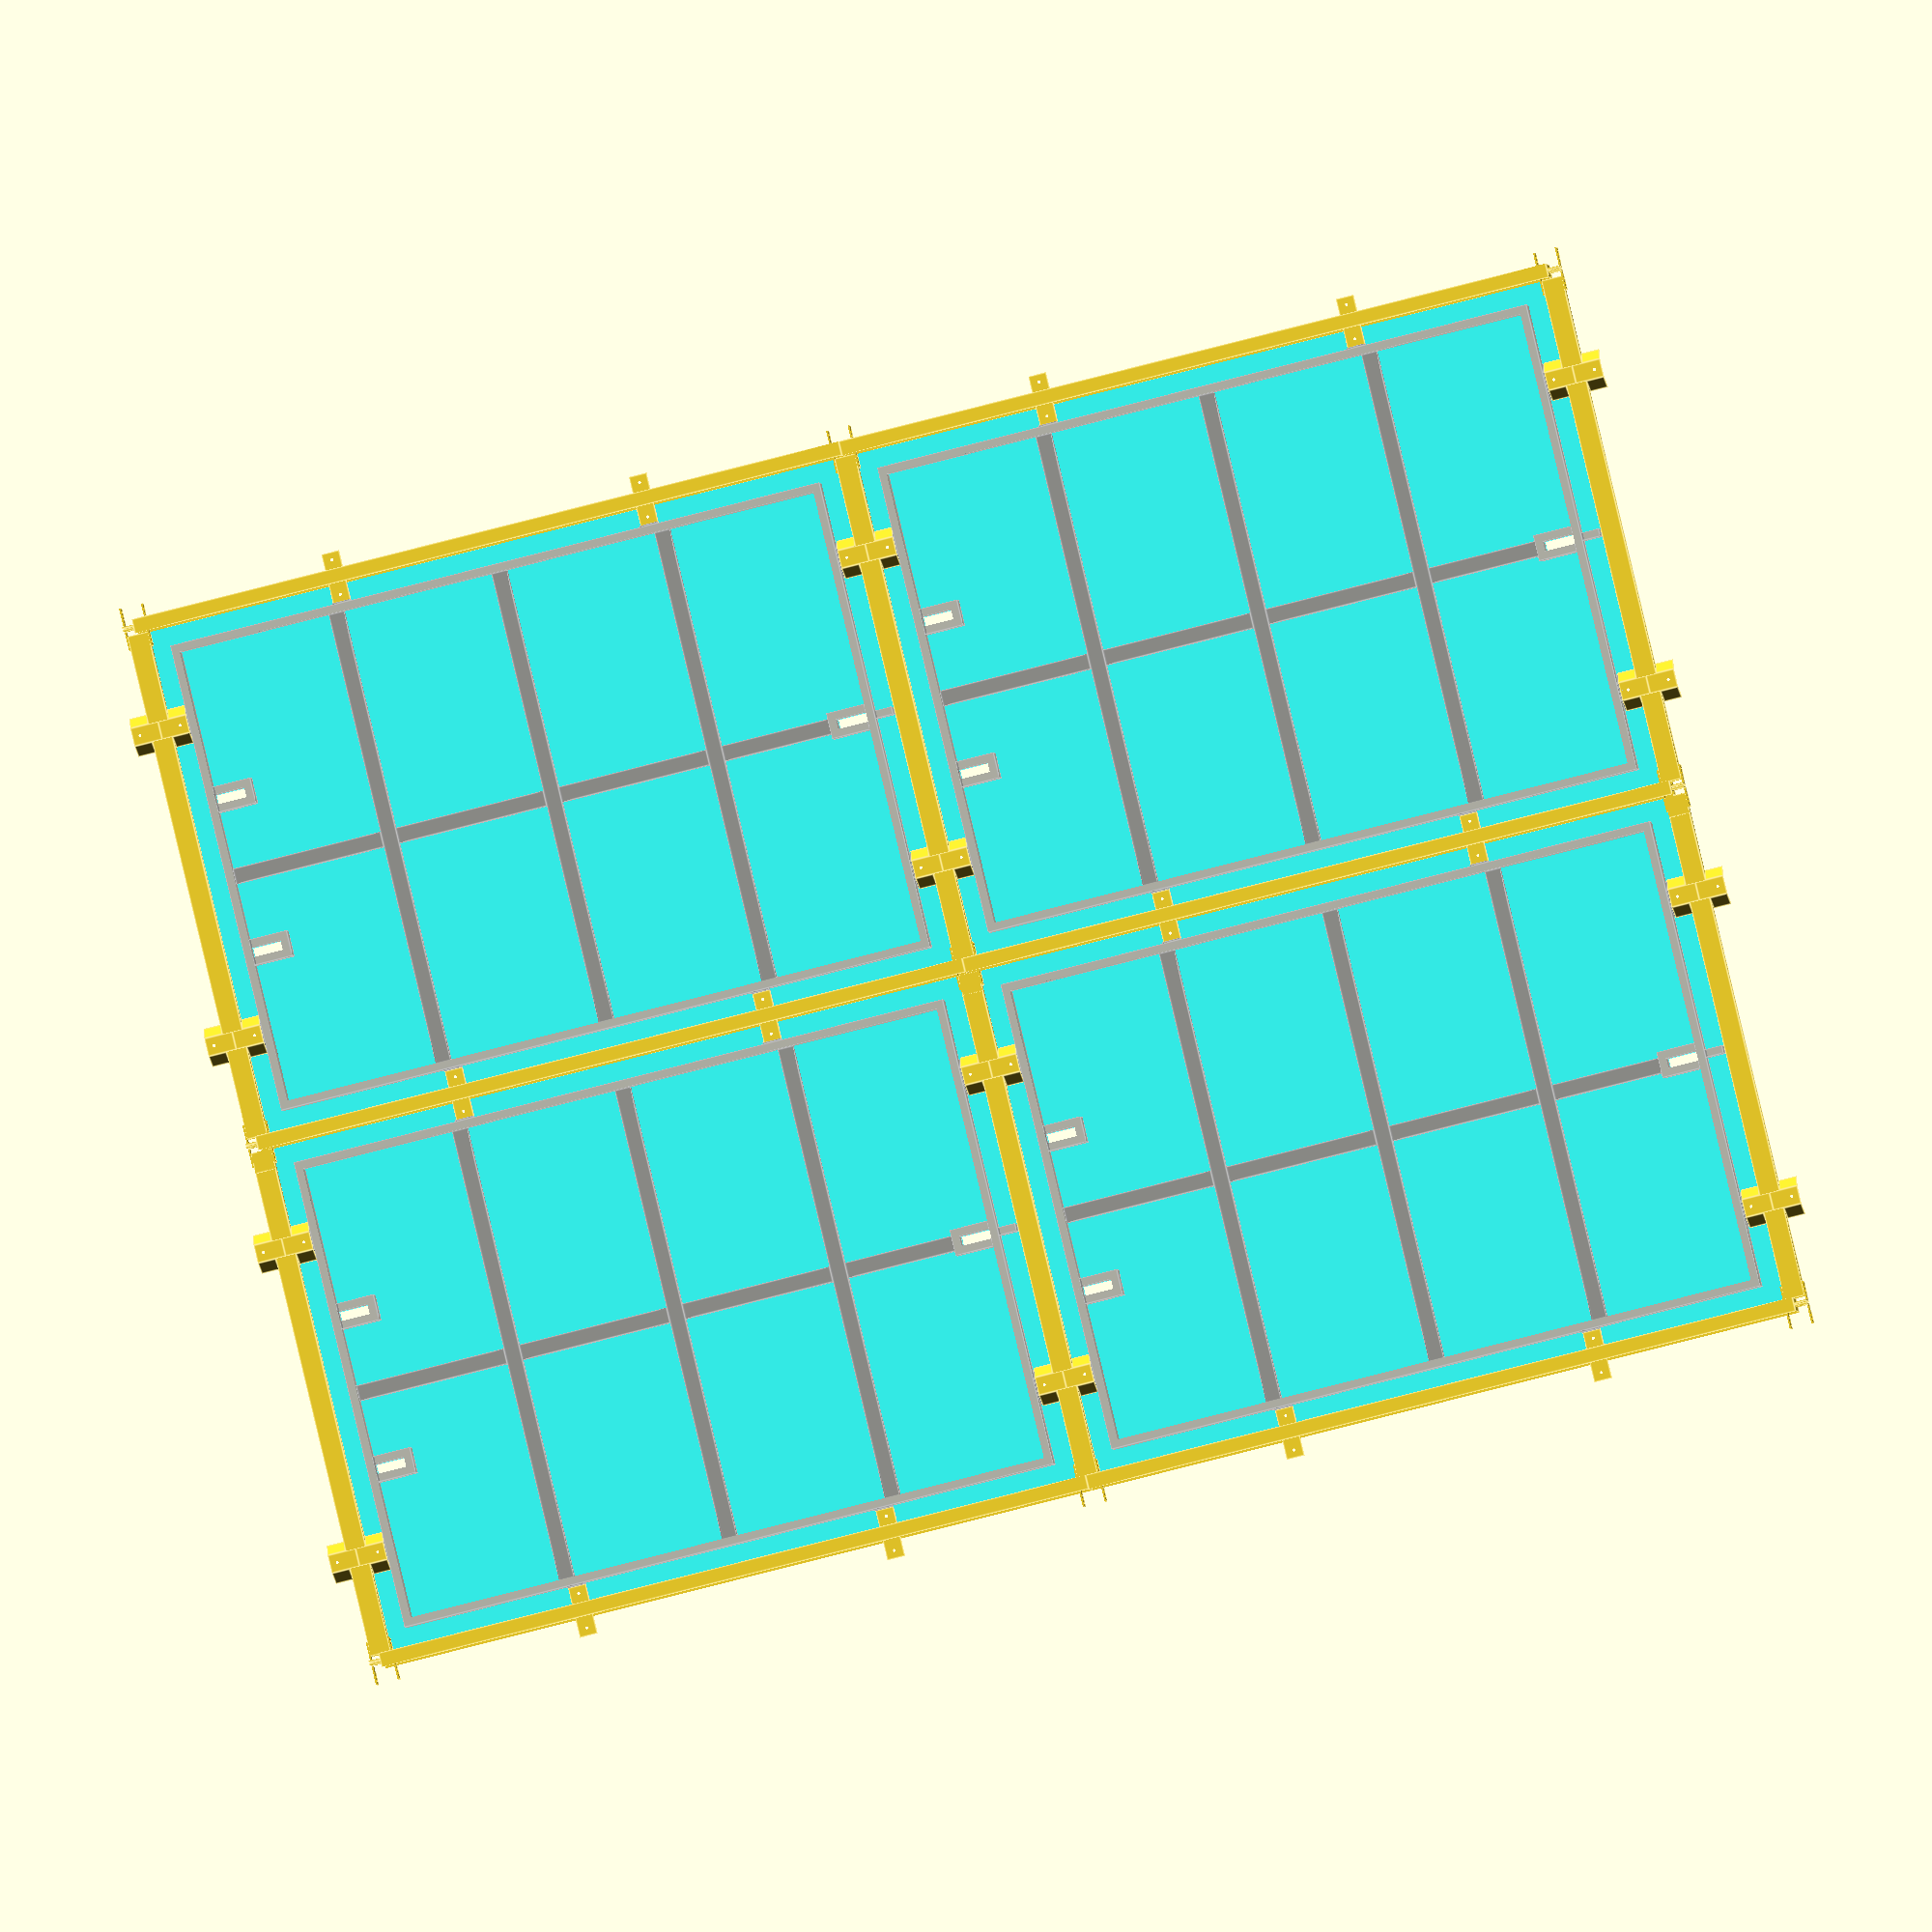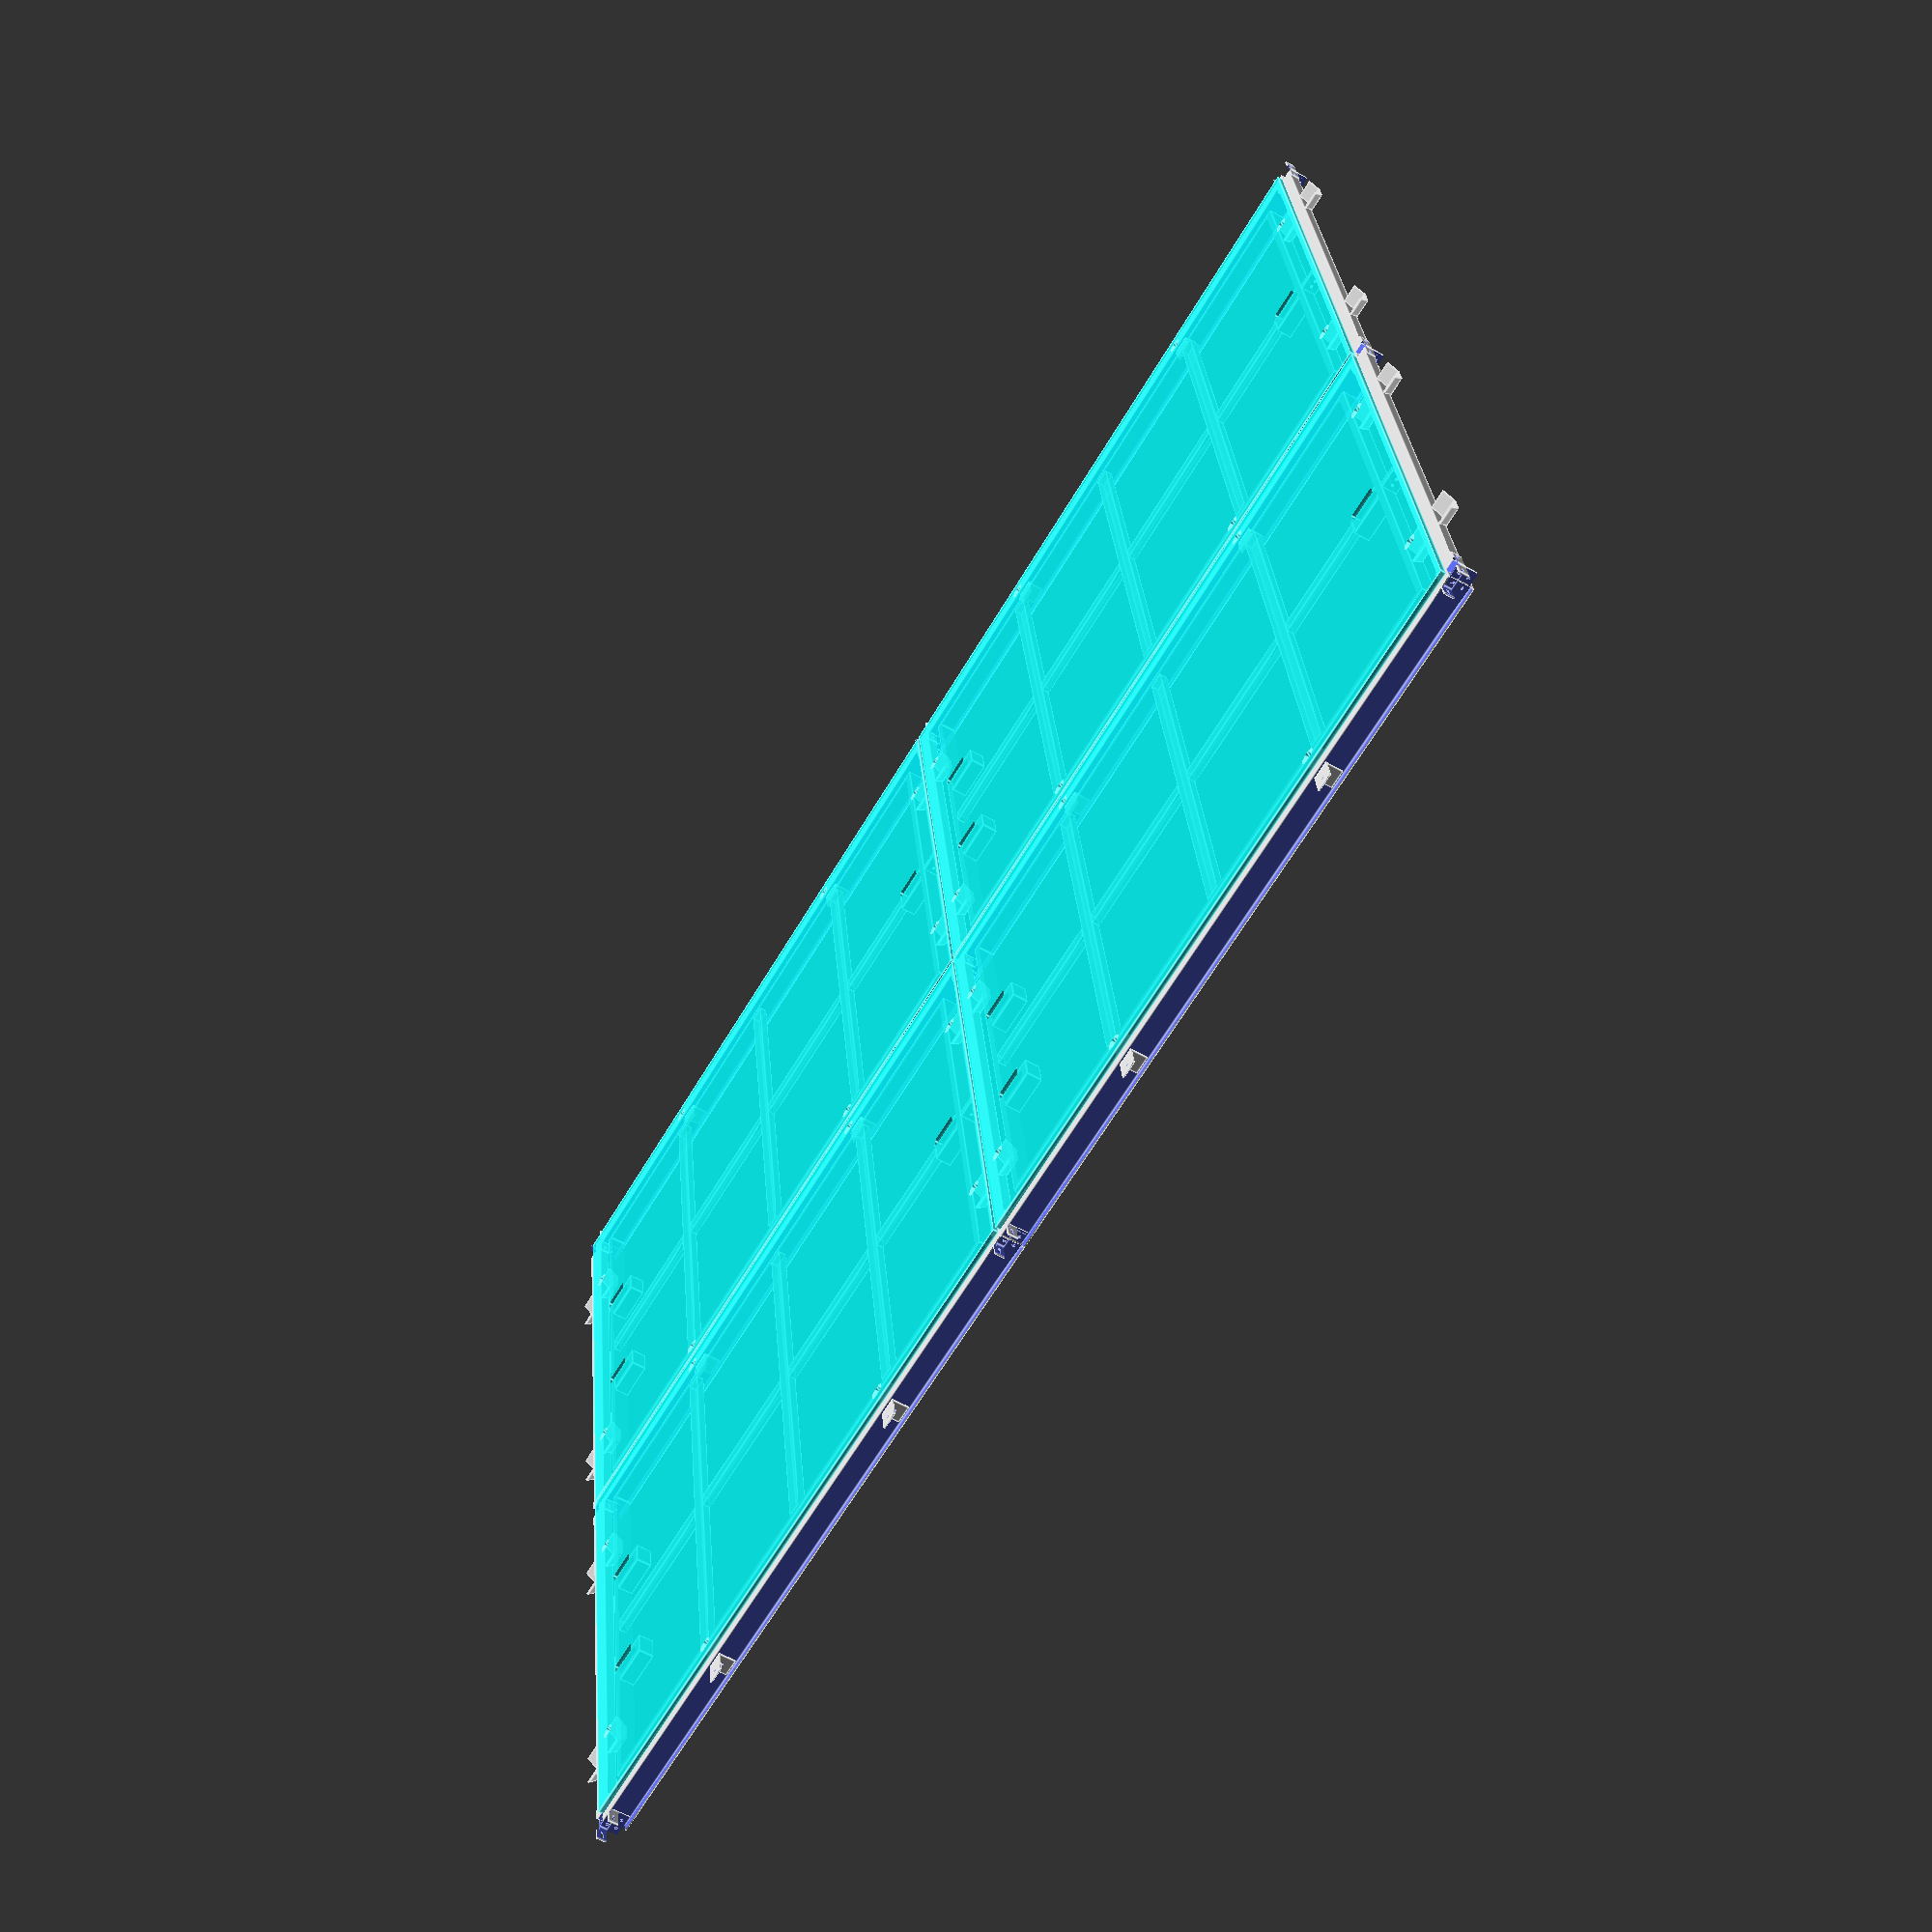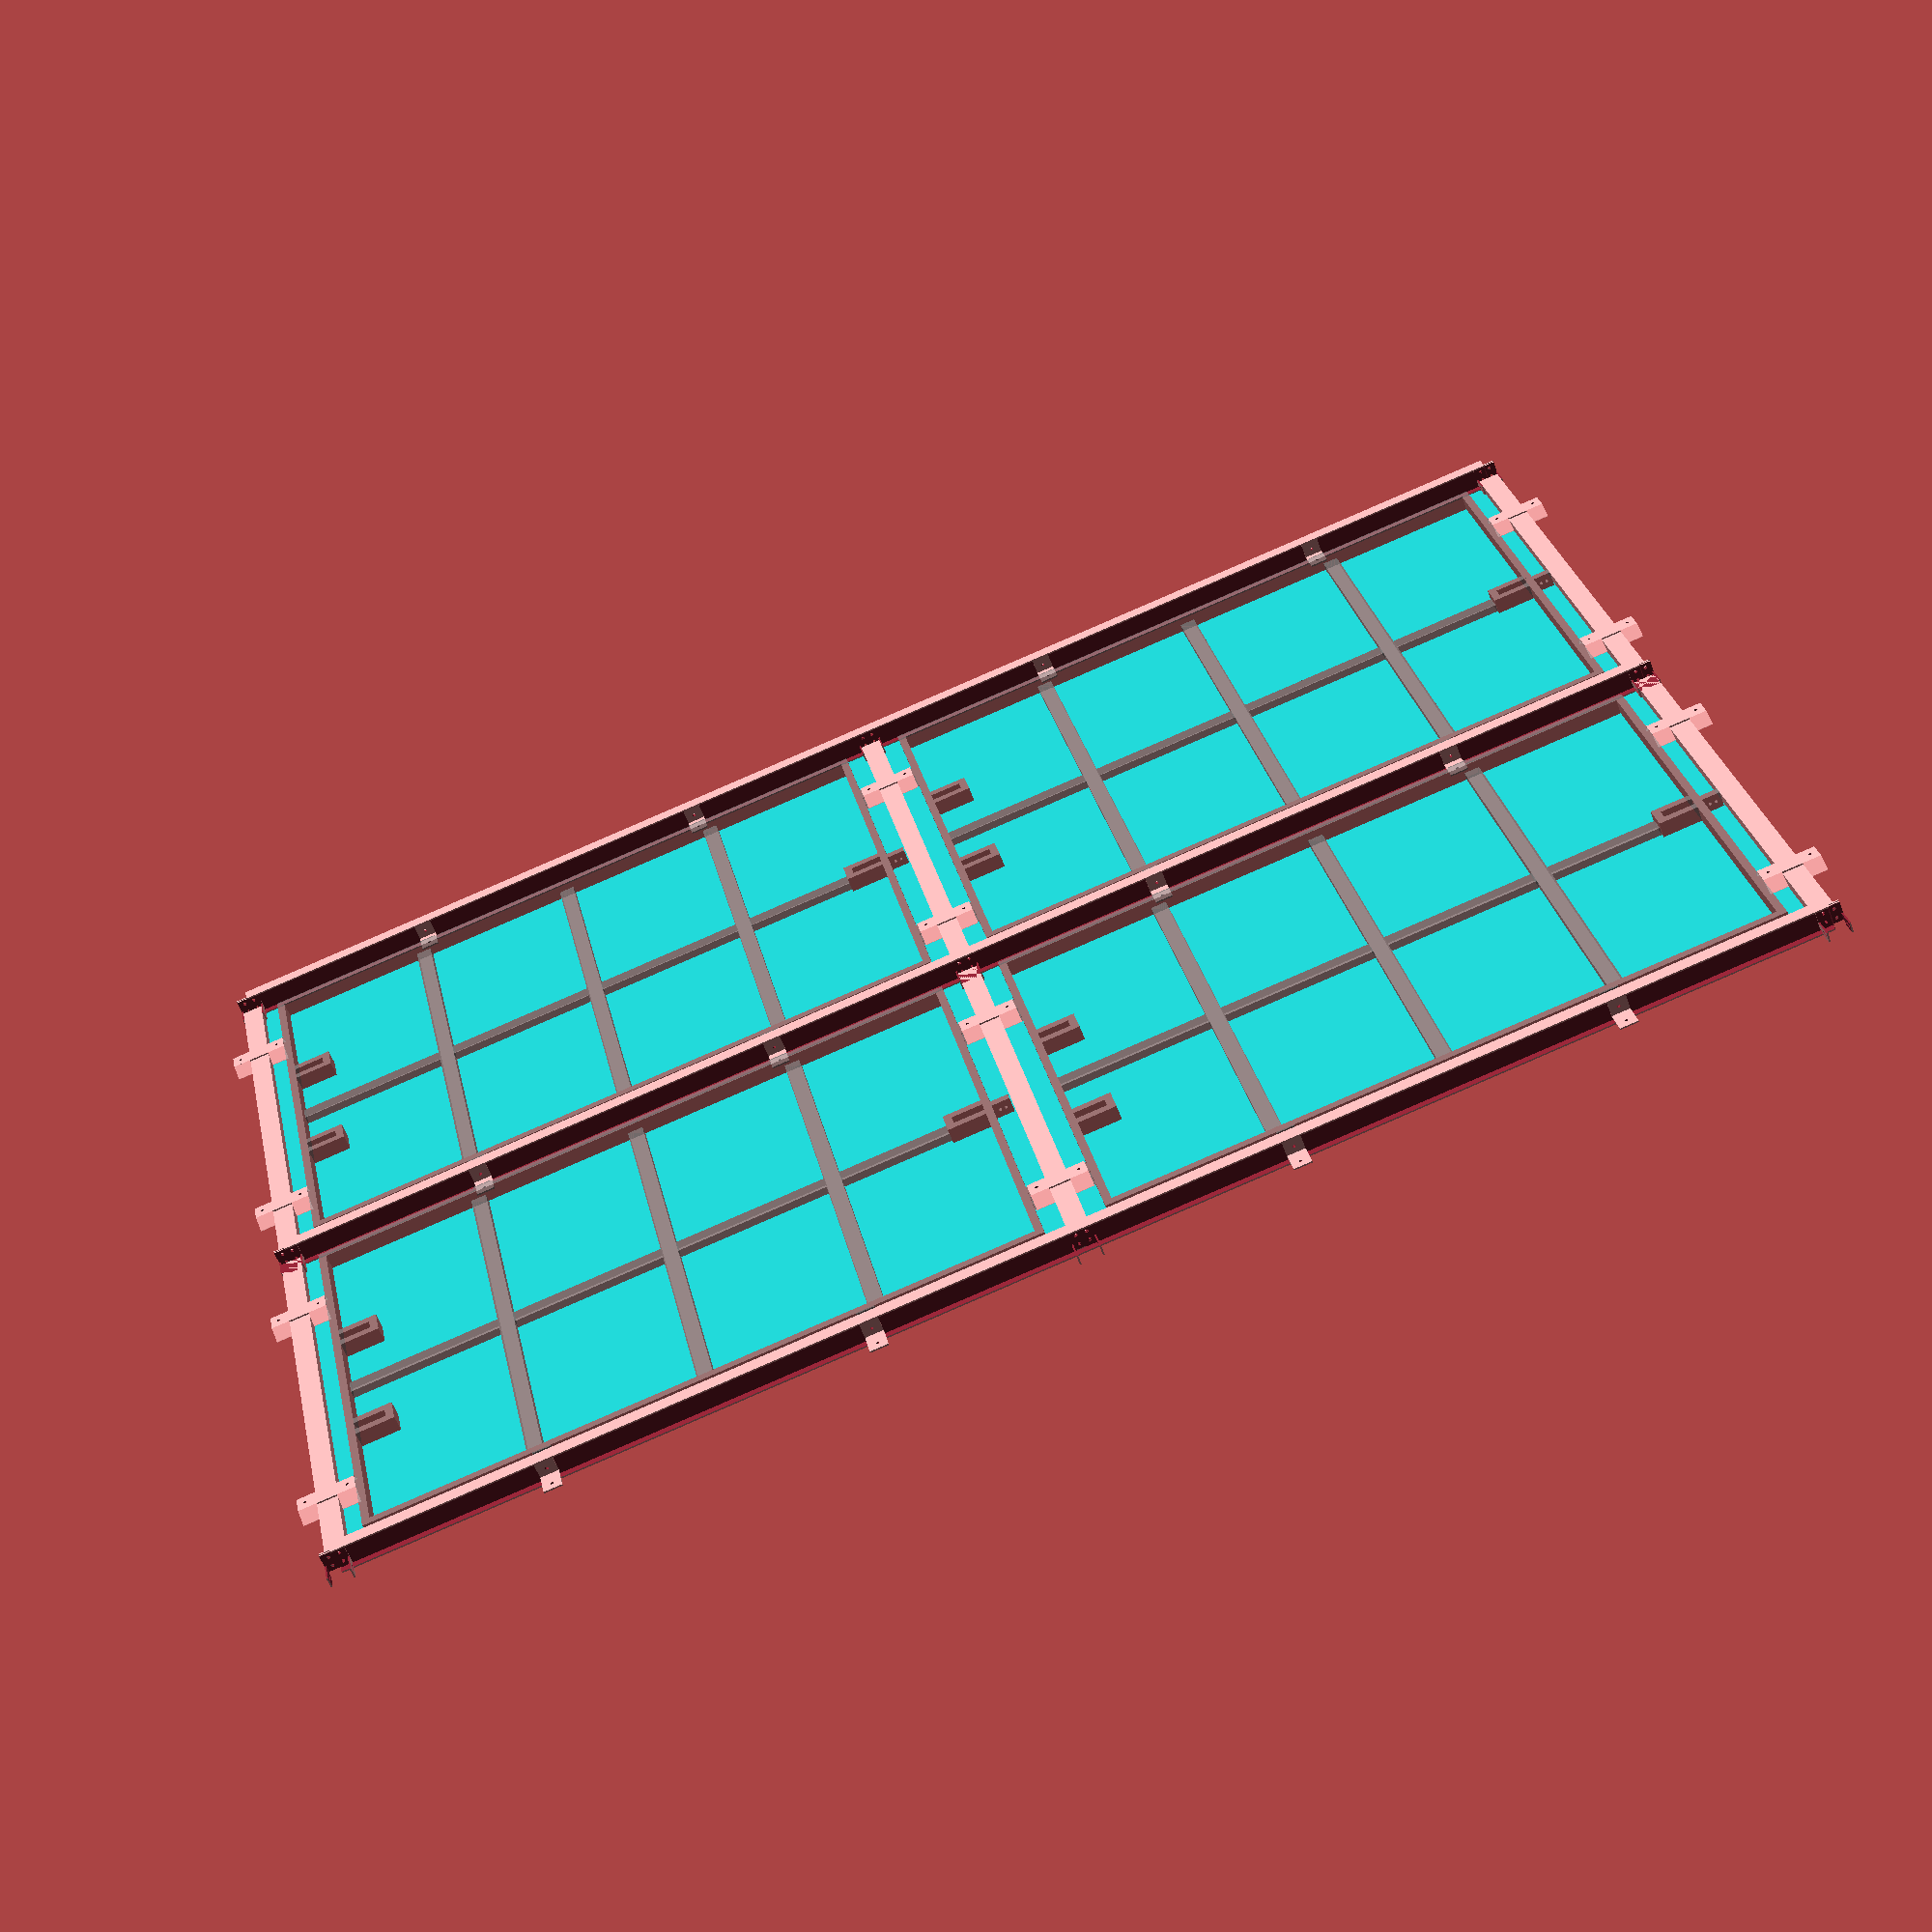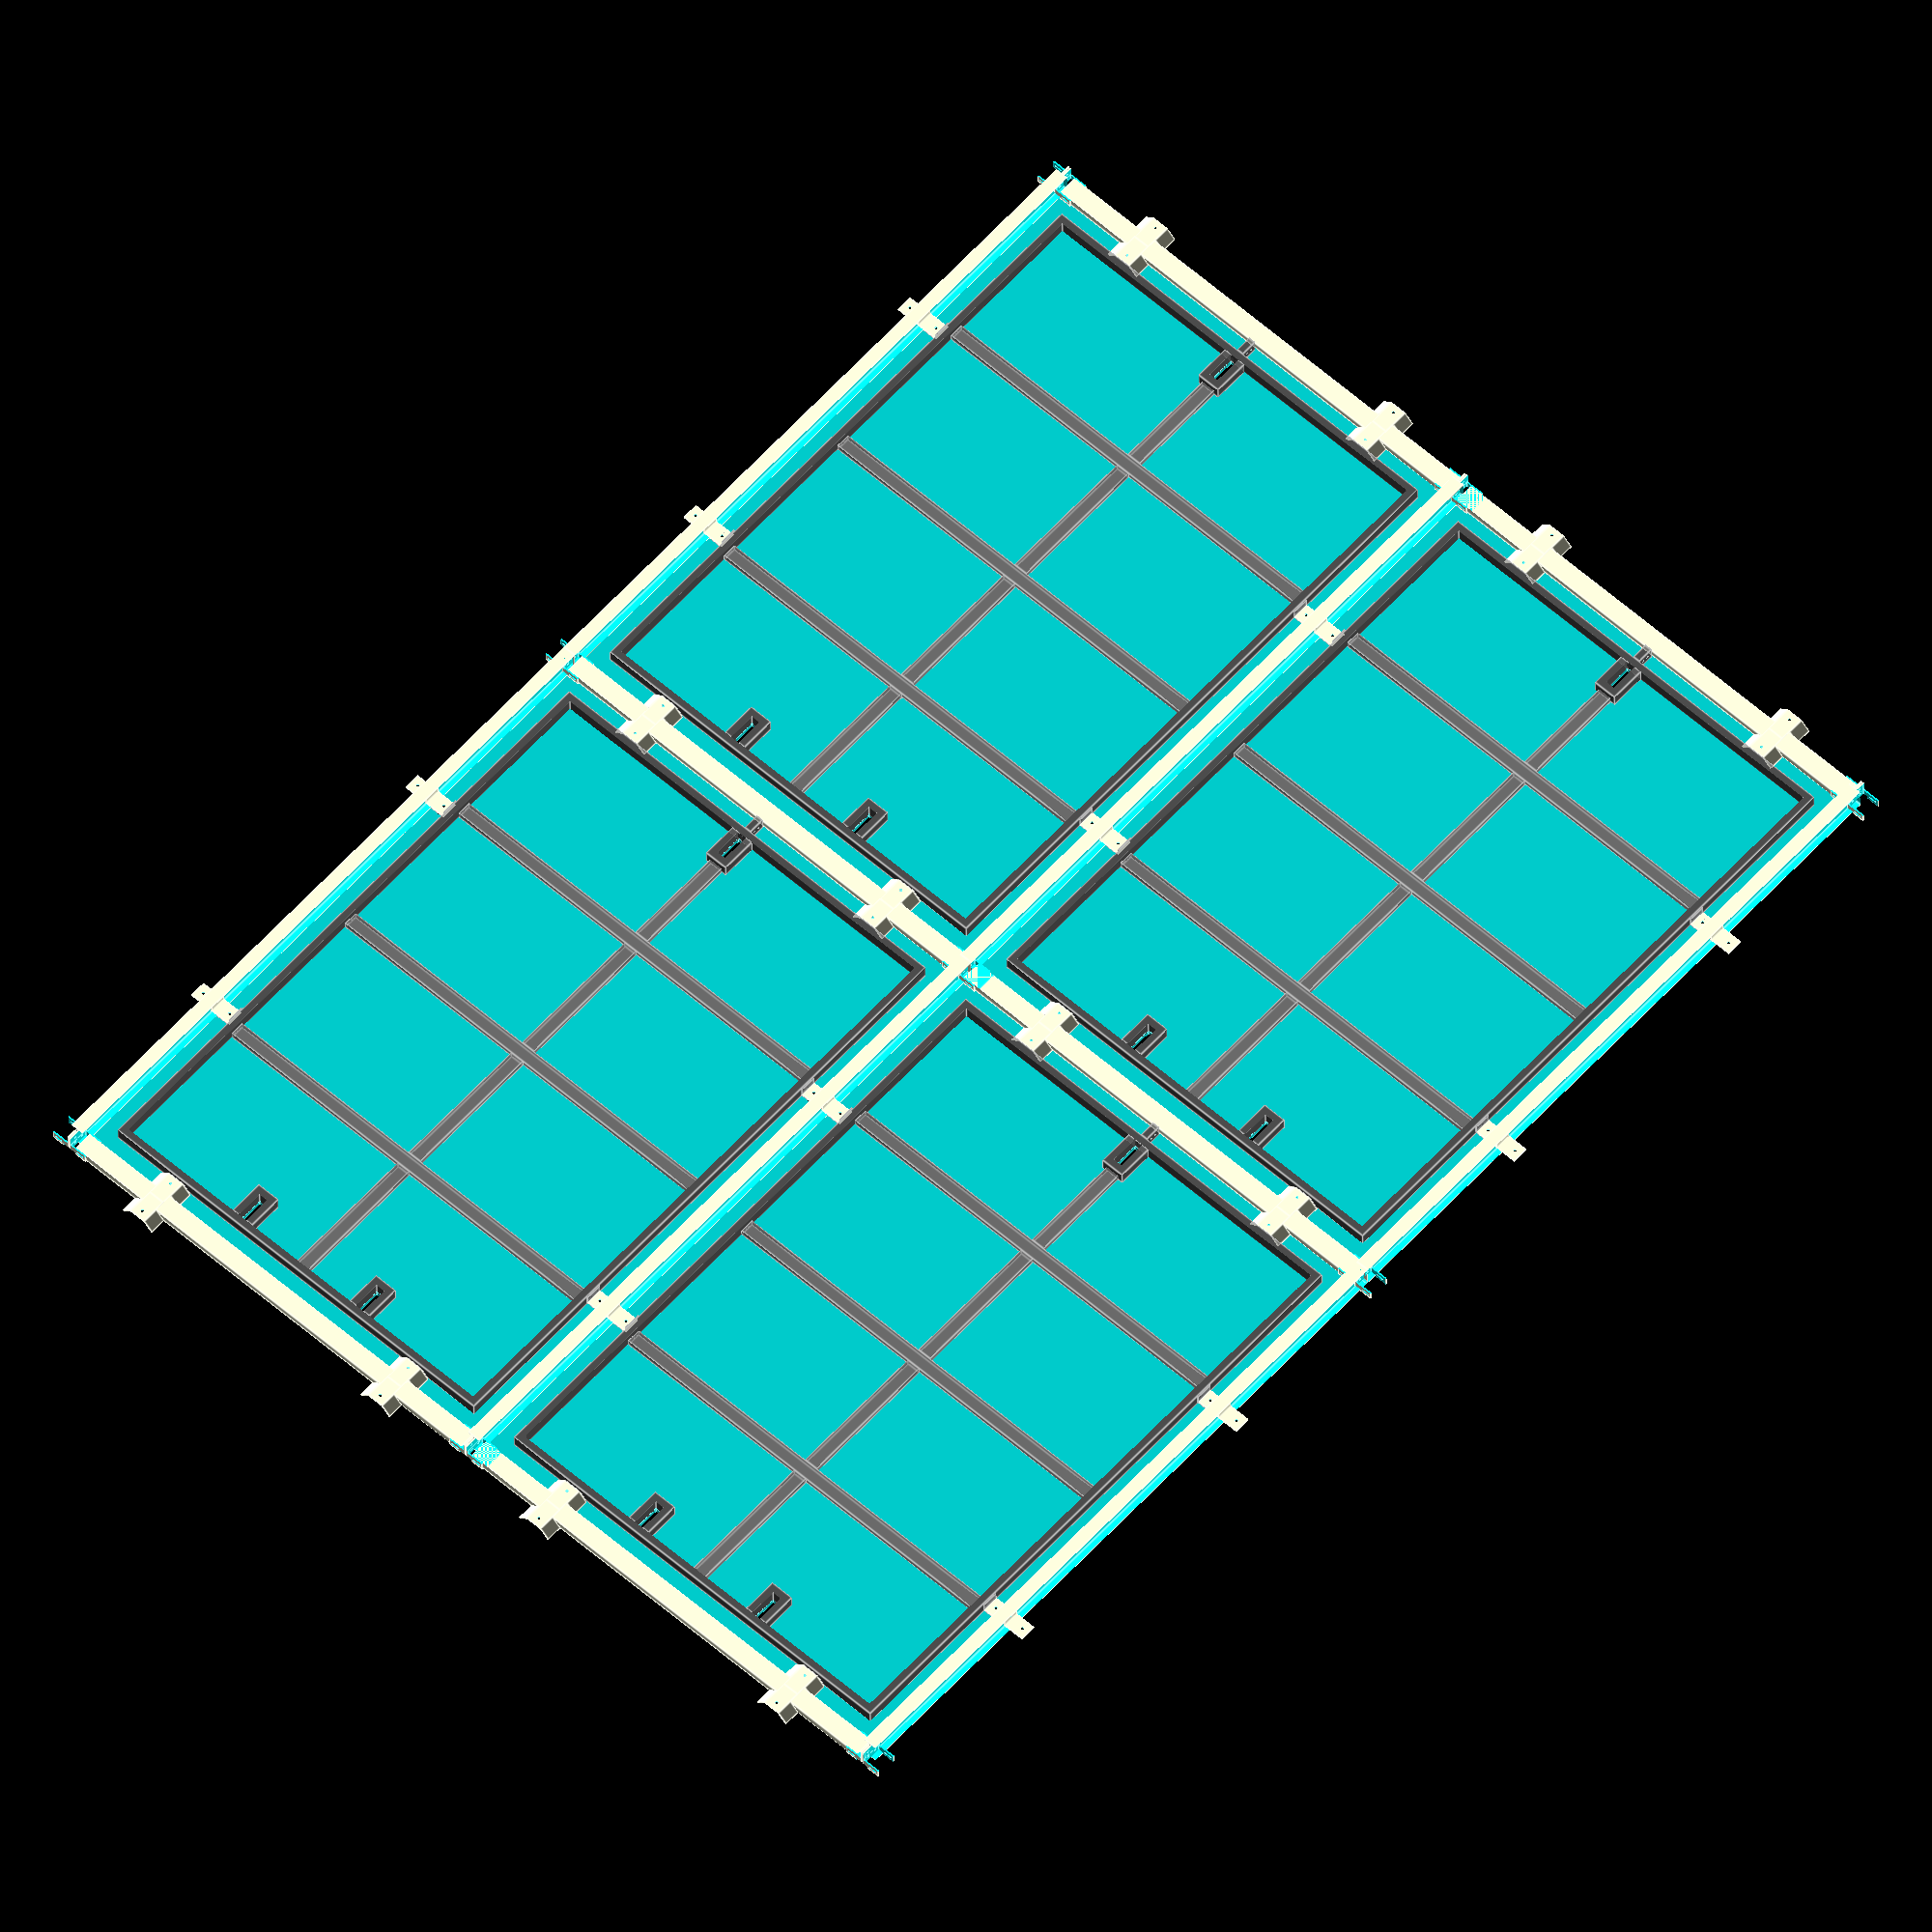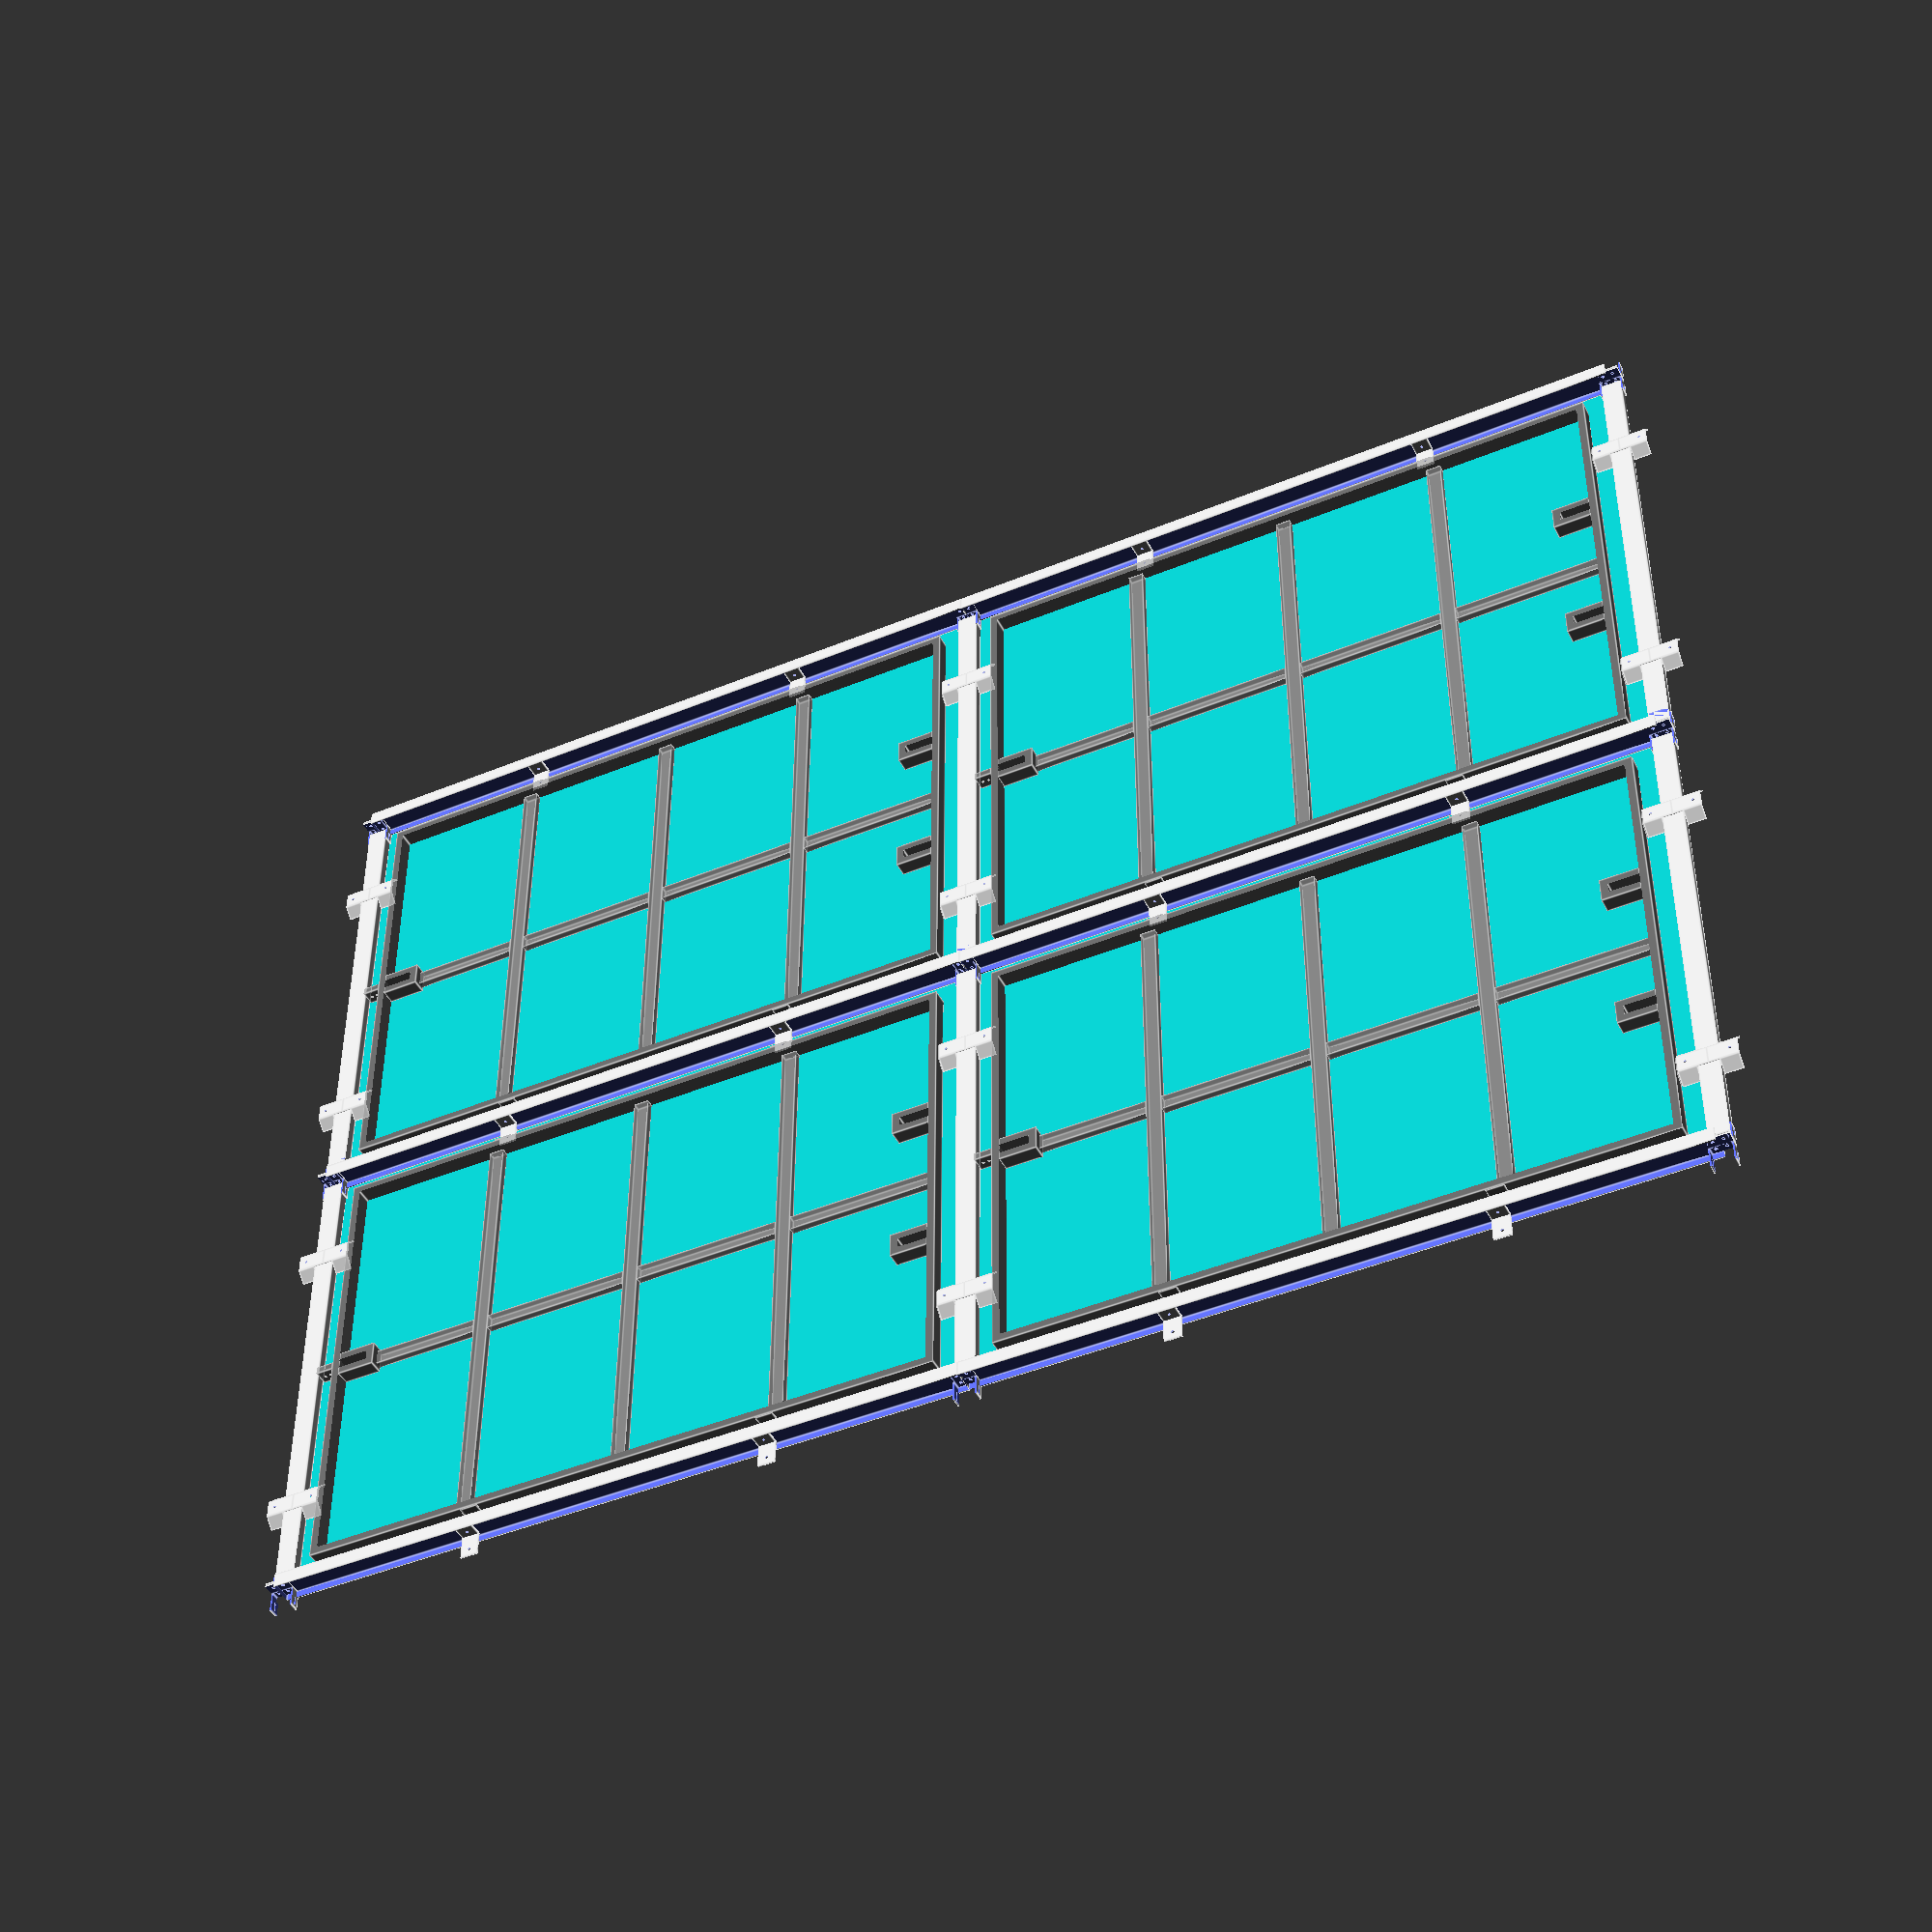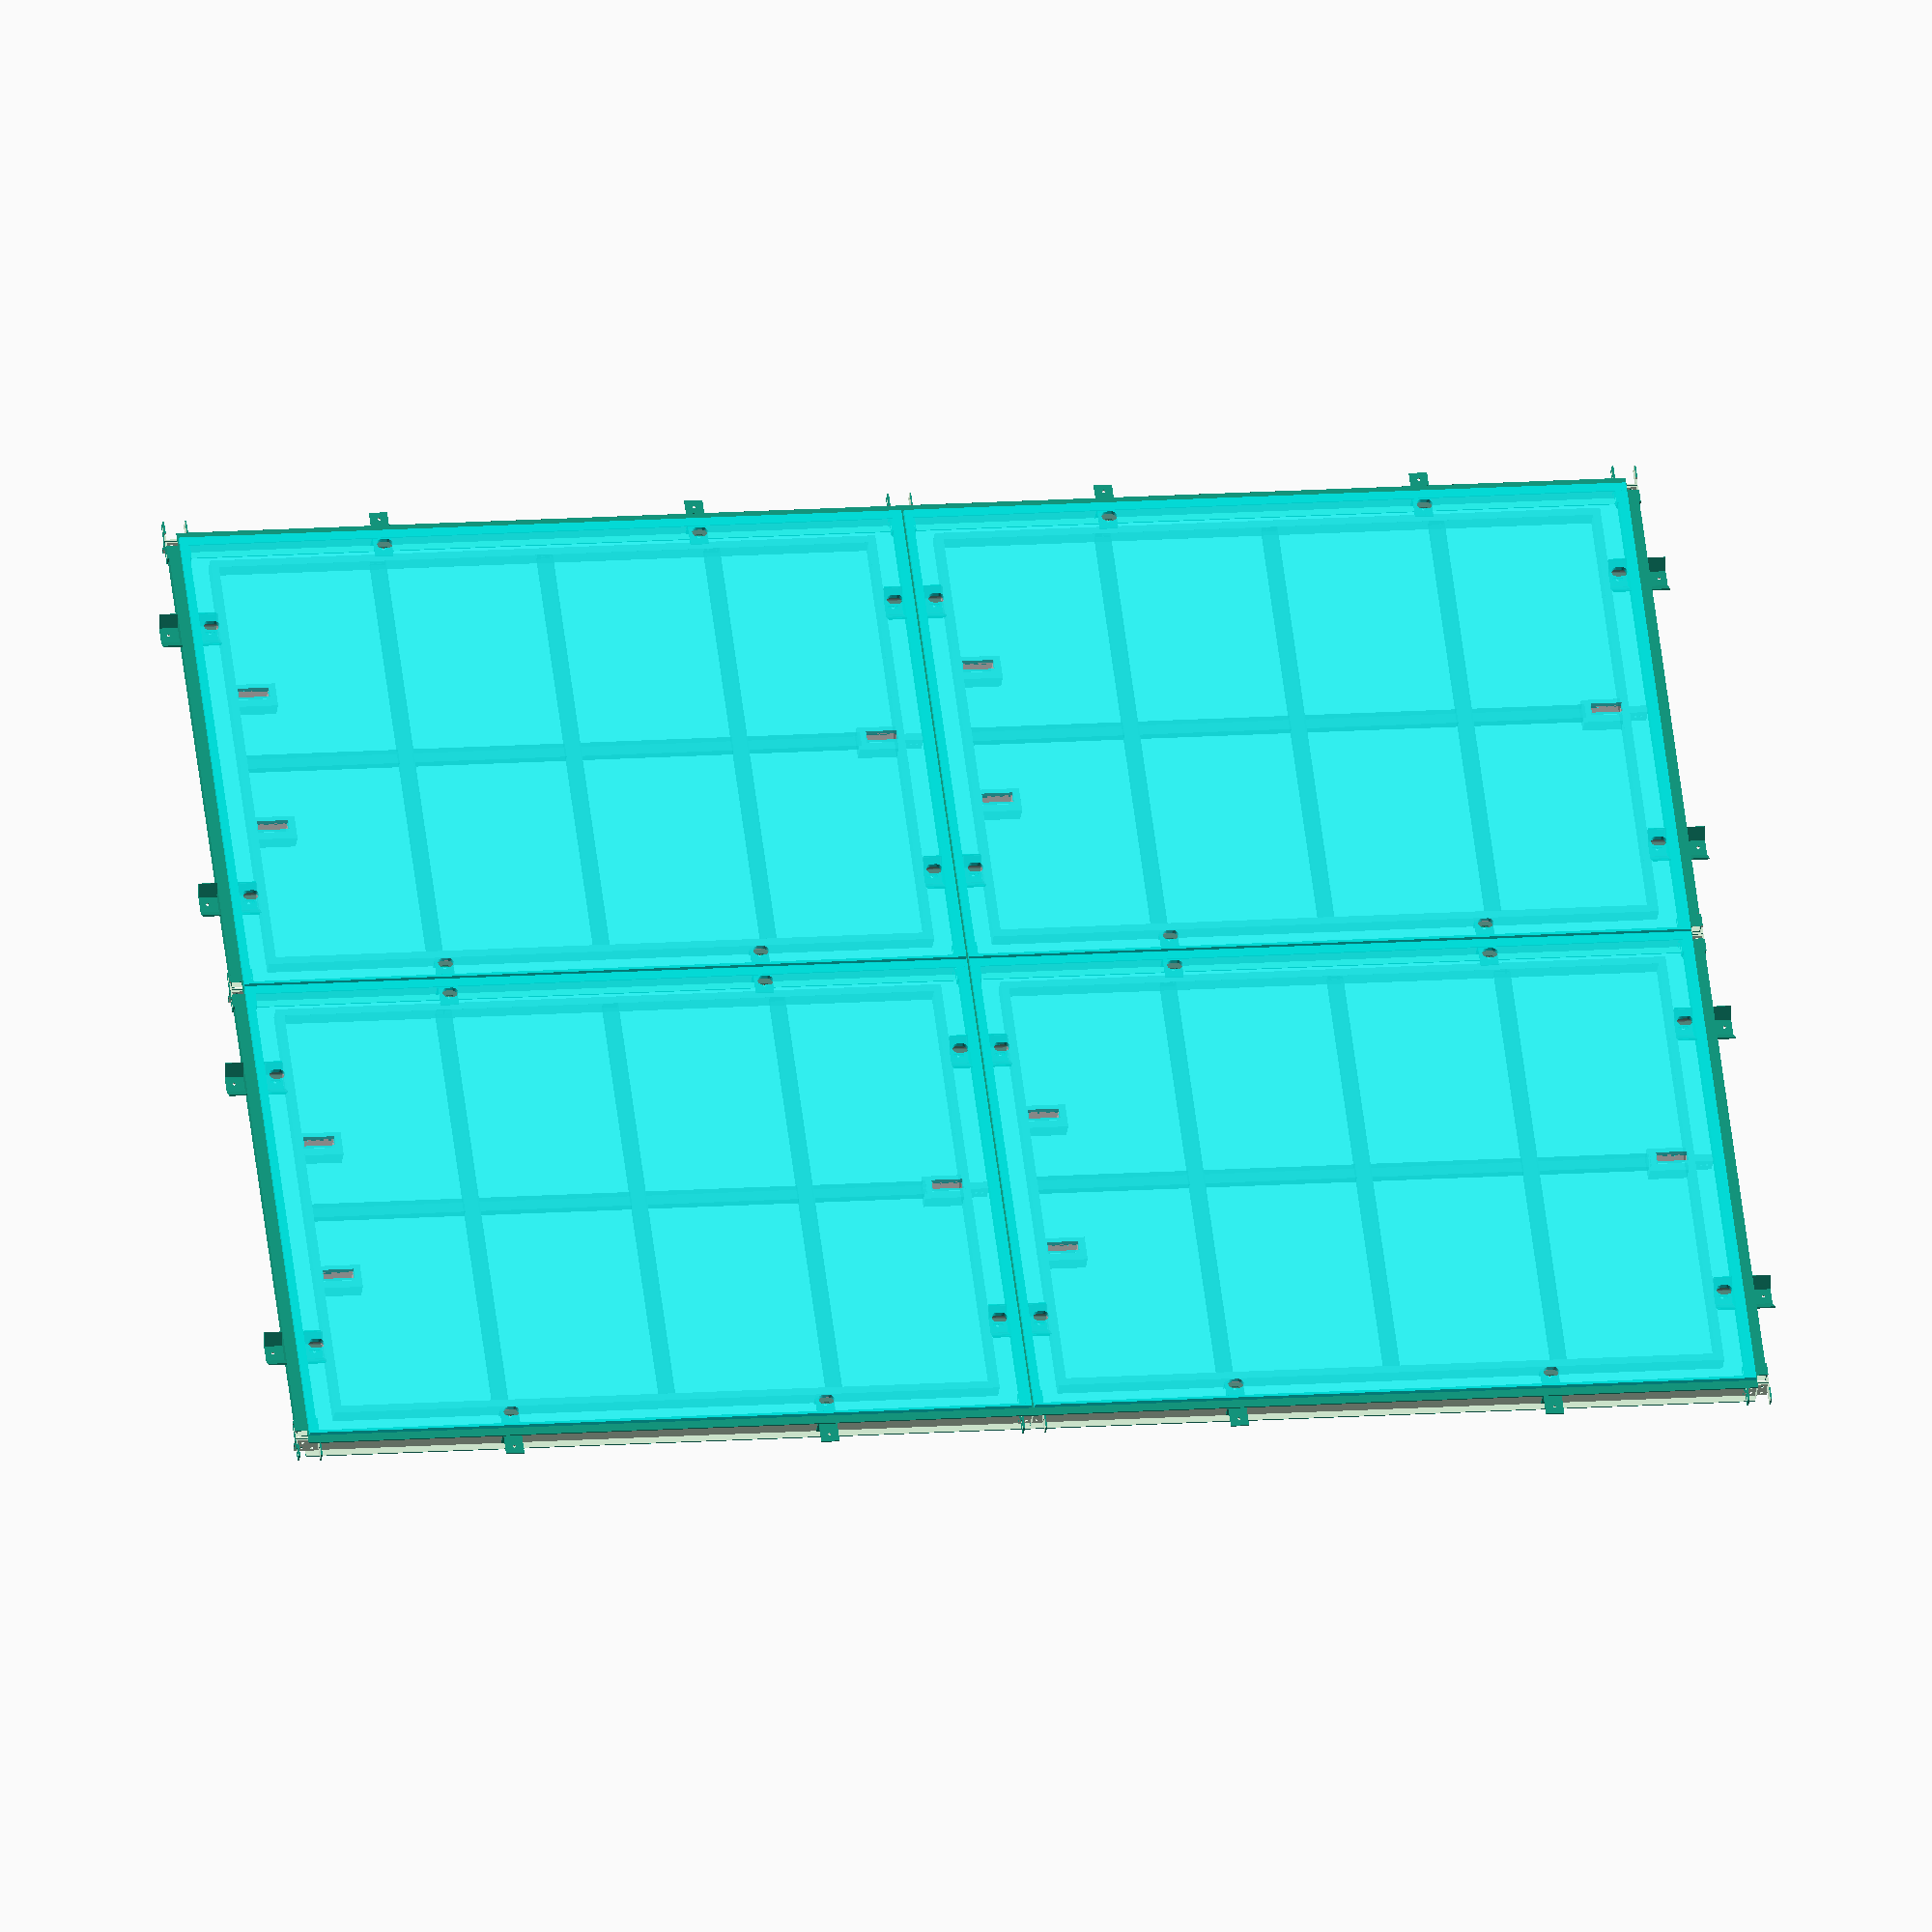
<openscad>
lipe = 5.5;
aipe = 10;
slipe = 0.57;
ripe = 0.7;
saipe = 0.41;
ltrav = 280;
spia = 0.6;
rfori = 0.65;
atubolare = 8;
ltubolare = 4;
apiatubolare = 16;
lacam = 203;
lutubolare = lacam - lipe;
stubolare = 0.3; // spessore tubolare

rpepia = 0.8; // raggio perni piastra
lfpiamu = 3*rpepia; // lato foro perni

nfo = 15;
dfo = lipe/2; // numero massimo di grani sotto la ipe
lpiamu = nfo * dfo; // larghezza piastra

nfv = 4;
dfv = 6; // interasse foro perni
apiamu = dfv * nfv; // altezza piastra
spiamu = 1.2; // spessore piastra
lpepia = 15; // raggio perni piastra
tpepia = rpepia + 0.4; // raggio perni piastra

echo ("peso piastra:");
echo (lpiamu * apiamu * spiamu * 7.85/1000);

dad = 0.6 * lacam; // distanza asola destra dall'inizio pannello

// ba1 : quadro pieno di dimensioni lba1 hba1

lba1 = 5; // 
hba1 = 10; // 

// ba2 : quadro pieno di dimensioni lba2 hba2 

hba2 = 3; // 
lba2 = 8; //

// tu1 : tubolare quadrato di dimensioni hba1 hba1

sltu1 = 0.5; // spessore tubolari quadrati 

// pia1 : piastra di spessore spia1

spia1 = 2; // spessore fermo montanti

gslit = 0.5; // gioco slitta
gspin = 1; // gioco ingombro/spina

acg = 2 * lba2 ; // altezza cursori ganci

ads = 3; // altezza denti spina
lds = hba2; // larghezza denti spina

ltu2 = 6; // larghezza tubolare telaio
htu2 = 3; // altezza tubolare telaio

span = 1.9; // spessore pannello forex
spra = 12; // ingombro prato

amc = 250;// altezza montante centrale
dml = 60;// distanza montanti laterali
dadf = dml ;
aml = 120;// altezza montanti laterali

smlc = 50; // sovrapposizione montanti laterali/montante centrale

luas = 20; // lunghezza aggancio slitta
lucas = 10; // lunghezza aggancio slitta

rfs = 2; // raggio fori slitta

scp = 8; // spessore contrappeso
acp = 20; // altezza contrappeso

acl = 2 * (aml - smlc)/3; //altezza cursore laterale

scpl = 4; // spessore contrappeso laterale
acpl = 25; // lunghezza contrappeso laterale

lsc = 5 * hba1; // lunghezza sostegno carrucola 

aaa = 7; // altezza asole agganci

rfa = 0.6; // raggio filetto
atba = 1; // altezza testa bullone
rtb = 1.05; // raggio testa bullone

grfa = 0.1; // gioco asole/filetto come delta raggio filetto
rop = rtb + 1; // raggio oblo pannello sulle asole/filetti

atra = 25; // altezza trave
ltra = 12; //spessore trave
gtrav = 0.5; // mezza tolleranza sulla distanza tra i travi

gtel = 1; // gioco telaio struttura

lpan = lacam; //larghezza pannello/telaio
apan = ltrav; // altezza pannello/telaio
gpan = 5; // gioco pannelli

topan = 60; // trama orizzontale pannello


lbp = 40;//lunghessa basamento piede
pbp = 2/3;  //prominenza basamento piede

gper = 0.1; // gioco perno




function ps1_(dad,l,x) = (l + dad - x)/2;
function ps2_(dad,l,x) = (l - dad - x)/2;
module pzx(dp,lt) {
	translate ([(lt - dp)/2,0,0]) child(0);
	translate ([(lt + dp)/2,0,0]) child(0);
	}
module pzz(dp,lt) {
	translate ([0,0,(lt - dp)/2]) child (0);
	translate ([0,0,(lt + dp)/2]) child (0);
	}
module ipe () {
	difference () {
		cube ([lipe,aipe,ltrav]);
		translate ([(lipe + saipe)/2,slipe,-1])
			 cube ([(lipe - saipe)/2 + 1,aipe - 2 * slipe, ltrav + 1]);
		translate ([-1,slipe,-1])
			 cube ([(lipe - saipe)/2 + 1,aipe - 2 * slipe, ltrav + 1]);
		for (i  = [1,3]) for (j = [atubolare / 4 ,ltrav - atubolare/4])  
			translate([-1 + lipe/2, slipe + ripe + i * (aipe - 2*(slipe + ripe))/4,j]) rotate ([0,90,0]) cylinder(h = spia + 2, r = rfa, $fn = 10);		
		translate([lipe/2 -1, aipe/2, 0]) pzz(dad,ltrav) rotate(90, [0, 1, 0]) cylinder(h = spia + 2, r = rfa, $fn = 10);	
		}
	}

module filetto_v() {
	translate ([0, 0 ,- aaa/2]) {
		difference() {
			cube ([aaa + (lipe - saipe)/2 ,spia, aaa ]);
			translate([(aaa + gtel)/2 + (lipe - saipe)/2 , -1, aaa/2 ]) rotate(-90, [1, 0, 0]) cylinder(h = spia + 2, r = rfa, $fn = 10);	
			}
		difference() {
			cube ([spia, aipe - 2 * (slipe + ripe) - spia,aaa]);
			translate([-1, (aipe - 2 * (slipe + ripe))/2 -spia, aaa/2 ]) rotate(90, [0, 1, 0]) cylinder(h = spia + 2, r = rfa, $fn = 10);	
			}
		}
	}


module ipeconagganci () {
	ipe ();
	translate ([0, spia + slipe + ripe,0]) 
		pzz (dad,ltrav) group () {
			translate ([(lipe + saipe)/2,0,0]) filetto_v ();
			translate ([(lipe - saipe)/2,0,0]) mirror ([1,0,0]) filetto_v ();
			}
	}

module piastragiunzione () {
	difference () {
		cube ([lipe/2 + 2*atubolare/3, aipe -  (slipe + ripe), atubolare + 2 * spia]);
		translate ([spia,-1,spia]) cube ([lipe/2 + ltubolare + 1,aipe + 1,atubolare]);
		translate ([-1,-1,-1]) cube ([lipe/2 + 1, slipe + ripe + 1,atubolare + 2 * spia +2]); 
		translate ([spia,4,-1]) cube ([aipe,aipe ,atubolare + 2 * spia +2]);
		for (i  = [1,3]) for (j = [1,3])  
			translate([-1, slipe + ripe + i * (aipe - 2 * (slipe + ripe)) /4, spia + j * atubolare / 4]) rotate ([0,90,0]) cylinder(h = spia + 2, r = rfa + grfa, $fn = 10);	
		hull () {
			translate([(lipe - saipe)/2 + atubolare/4 - gtrav,ltubolare/2,-1]) cylinder(h = atubolare + 2 * spia +2, r = rfa, $fn = 10);	
			translate([(lipe - saipe)/2 + 2*atubolare/4,ltubolare/2,-1]) cylinder(h = atubolare + 2 * spia +2, r = rfa, $fn = 10);
			}
			
		}
	}
	

module trave () {
	for (i= [0,ltrav]) {
		translate ([(lipe + saipe)/2,0,i - (atubolare + 2 * spia) / 2]) piastragiunzione ();
		translate ([(lipe - saipe)/2,0,i - (atubolare + 2 * spia) / 2]) mirror ([1,0,0]) piastragiunzione ();
		}
	ipeconagganci ();
	}

module filetto_o() {
	difference() {
		cube ([aaa,spia,atubolare/2 + aaa ]);
		translate([aaa/2, -1, (atubolare + aaa + gtel)/2 ]) rotate(-90, [1, 0, 0]) cylinder(h = spia + 2, r = rfa, $fn = 10);	
		}
	translate ([0,0,atubolare/2]) mirror ([1,0,0]) rotate ([0,0,45]) cube ([ltubolare * sqrt(2),spia,aaa ]);
	translate ([aaa,0,atubolare/2]) rotate ([0,0,45])  cube ([ltubolare * sqrt (2),spia,aaa ]);
	}
module asola_o() {
	difference() {
		cube ([aaa,spia,aaa ]);
		hull () {
			translate([aaa/2, -1, aaa/2  - 1.5 * gtel]) rotate(-90, [1, 0, 0]) cylinder(h = spia + 2, r = rfa + grfa, $fn = 10);	
			translate([aaa/2, -1, aaa/2  + 1.5 * gtel]) rotate(-90, [1, 0, 0]) cylinder(h = spia + 2, r = rfa + grfa, $fn = 10);	
			}
		}
	rotate ([0,0,135]) translate ([0,-spia,0]) cube ([(ltubolare - spia)* sqrt (2) ,spia,aaa ]);
	translate ([aaa,0,0]) rotate ([0,0,45])  cube ([(ltubolare - spia)* sqrt (2),spia,aaa ]);
	}

module asola_v() {
	translate ([0,0,-aaa/2]) {
		difference() {
			cube ([aaa,spia,aaa ]);
			hull () {
				translate([aaa/2 , -1, aaa/2 - gtel]) rotate(-90, [1, 0, 0]) cylinder(h = spia + 2, r = rfa + grfa, $fn = 10);	
				translate([aaa/2 , -1, aaa/2 + gtel]) rotate(-90, [1, 0, 0]) cylinder(h = spia + 2, r = rfa + grfa, $fn = 10);	
				}
			}
		cube ([spia,ltu2 - (slipe + ripe),aaa ]);
		}
		
	}
module piastrafiletti () {
	filetto_o ();
	mirror ([0,0,1]) filetto_o ();
	}


module tubolare () {
	difference () {
		cube ([lutubolare, ltubolare, atubolare]);
		translate ([-1, stubolare, stubolare])
			cube ([lutubolare  + 2, ltubolare - 2 * stubolare, atubolare - 2 * stubolare]);
		translate([atubolare/4 ,ltubolare/2,-1]) cylinder(h = atubolare + 2 * spia +2, r = rfa, $fn = 10);	
		translate([lutubolare - atubolare/4 ,ltubolare/2,-1]) cylinder(h = atubolare + 2 * spia +2, r = rfa, $fn = 10);	
		
		}
	translate ([ps1_(dad,lutubolare,aaa), ltubolare + spia, atubolare/2]) mirror ([0,1,0]) piastrafiletti ();
	translate ([ps2_(dad,lutubolare,aaa), ltubolare + spia, atubolare/2]) mirror ([0,1,0]) piastrafiletti ();
	}


module travecontubi () {
	for (q = [0,1]) translate ([q * lacam,0,0]) trave ();
	for (i = [0,1]) translate ([lipe ,0,- atubolare / 2  + i * ltrav]) tubolare();
	
	}



module grano (l) {
	rotate ([90,0,0]) cylinder(h = spiamu + l, r = rfa, $fn = 20);
	}
module bullone (l) {
	rotate ([90,0,0]) {
		cylinder(h = spiamu + l, r = rfa, $fn = 12);
		translate ([0,0,spiamu + l ]) cylinder (h = atba, r = rtb, $fn = 6);
		}
	}

lumor = 6.7;
lamor = 3;
almor = 2;
gmor = 0.5;
dtrapia = 2;

module morso  () {
	translate ([0,almor/2,0]) difference () {
		cube (center = true,[lumor,almor,lamor]);
		hull () {
			translate ([0.255,-almor,0]) rotate ([-90,0,0]) cylinder(h = almor + 2, r = rfa + grfa, $fn = 20);
			translate ([-1.805,-almor,0]) rotate ([-90,0,0]) cylinder(h = almor + 2, r = rfa + grfa, $fn = 20);
			}
		}
	}
	  
module piastramuro () {
	difference () {
		cube ([lpiamu,spiamu,apiamu]);
		for (i = [rfa * 3, apiamu - rfa * 3]) for (j = [3:nfo - 3]) translate ([j * dfo, spiamu + 1, i])  grano (2);
		for (i = [lfpiamu, lpiamu - lfpiamu]) for (j = [1:nfv - 1]) translate ([i,spiamu + 1, j*dfv]) 
			rotate ([90,0,0]) cylinder(h = spiamu + 2, r = rpepia + 0.5, $fn = 20);
				
			
		}	
	angs = rands (-25,25,6*nfv);
	for (i = [0,1]) for (j = [1:nfv - 1]) translate ([lfpiamu + i* (lpiamu - 2 * lfpiamu) ,spiamu/2, j*dfv]) {
			rotate ([angs[i* (nfv * 3) + j],angs[ i* (nfv *3) + j + 1],angs[ i* (nfv *3) + j + 2]]) translate ([0,lpepia - 2.5 * rpepia,0])
			rotate ([90,0,0]) {
				cylinder(h = lpepia, r = rpepia, $fn = 20);
				translate ([0,0,lpepia - tpepia]) cylinder(h = tpepia, r = tpepia, $fn = 20);
				}
			}
	
	mnfo = floor (nfo/2);	
	for (i = [rfa * 3, apiamu - rfa * 3]) for (j = [mnfo, mnfo + 1]) translate ([j * dfo, spiamu, i])  grano (dtrapia);
	for (i = [rfa * 3, apiamu - rfa * 3]) translate ([(mnfo + 2) * dfo, spiamu, i])  
		{
		bullone (dtrapia + slipe + almor + 2 * gmor);
		translate ([0,-(dtrapia + almor + slipe + spiamu + gmor),0]) morso ();
		}
	for (i = [rfa * 3, apiamu - rfa * 3])  translate ([(mnfo -1) * dfo, spiamu, i])  
		{
		bullone (dtrapia + slipe + almor + 2 * gmor);
		translate ([0,-(dtrapia + almor + slipe + spiamu + gmor),0]) mirror ([1,0,0]) morso ();
		}
	for (i = [rfa * 3, apiamu - rfa * 3]) for (j = [mnfo - 2, mnfo + 3]) translate ([j * dfo, spiamu, i])  grano (dtrapia + slipe);
	}		


module piastramurocontrave () {
	piastramuro ();
	translate ([(lpiamu - lipe)/2,- (aipe + dtrapia),-10]) trave (1);
	}
//////////////////////////////////////////////////////////////////////

module cursore(hba2) {
	difference() {
		cube([lba1 + 2 * (gslit + hba2), hba1 + 2 * (gslit + hba2), acg]);
		translate([hba2, hba2, -1]) cube([lba1 + 2 * gslit, hba1 + 2 * gslit, acg + 2]);
		}

	}


module gancio() {
	dx = hba2 + gslit + (lba1 - hba2)/2;// alt
	cursore(hba2);
	translate([dx, 0, 0]) rotate([90, 0, 0]) {
		cube([hba2, lba2, 2 * lds + ltu2 + span + gspin + spra]);
		translate([0, lba2, lds + ltu2 + span + gspin + spra]) cube([hba2, ads, lds]);
		translate([0, lba2, spra]) cube([hba2, ads, lds]);
   		}
	}

module stecca(l)	{
		cube([lba1, hba1, l]);
		}

module steccaefinale(l) {
	finale() stecca(l);
	}

module finale() {
	child(0);
	translate([-spia1, -spia1, -spia1]) cube([lba1 + 2 * spia1, hba1 + 2 * spia1, spia1]);
	}

module buca(luas, lucas, sce) {
	difference() {
		child(0) ;
		translate([-1, hba1/2, luas -sce - hba1/2 - lucas]) {
			rotate(90, [0, 1, 0]) cylinder(h = lba1 + 2, r = rfs, $fn = 20);
			translate([0, 0, lucas]) rotate(90, [0, 1, 0]) cylinder(h = lba1 + 2, r = rfs, $fn = 20);
			translate([0, -rfs, 0]) cube([lba1 + 2, rfs * 2, lucas]);
			}
		}
	}

module steccabucata(luas, lucas, sce) {
	buca(luas, lucas, sce) stecca(luas);
	}

module steccabucatatesta(luas, lucas) {
	steccabucata(luas, lucas, 0);
	}

module steccabucatacentro(luas, lucas) {
	steccabucata(luas, lucas,(luas - lucas)/2 - 2 * rfs);
	}



module peso(span, hp, sltu1) {
	child(0);
	translate([-span-gslit, -span-gslit, gslit + sltu1]) cursore(span, hp);
	}
module tubo(x, y, z) {
	difference() {
		cube([x, y, z]);
		translate([-1, sltu1, sltu1]) cube([x + 2, y - 2 * sltu1, z - 2 * sltu1]);
		}
	}
module giunto() {
	tubo(dml/2 - 5, hba1, hba1);
	
	}

///////////////// slitta /////////////////

module slitta() { 
	 	{
		dml2_ = dml/2;
		group() color("Green", 0.8) translate([dml2_ - hba2 - gslit, -hba2 - gslit, 0]) {
			// supporto destro
			gancio();

			//supporto sinistro
			translate([-dml, 0, 0]) gancio();

			// supporto centrale
			translate([-dml2_, 0, apan - 2 * ads - 2 * aaa - 2 * htu2 -  gslit ]) mirror([0, 0, 1]) gancio(); 
			}

		cl_ = 2 * hba1;// lunghezza supporti contrappeso
		group() color("Blue", 0.8) {
			//montante telaio destro
			translate([dml2_, 0, -gslit]) steccaefinale(aml);

			//montante telaio sinistro
			translate([-dml2_, 0, -gslit]) steccaefinale(aml); 
				
			//montante centrale
			translate([0, 0, aml - smlc - gslit]) {
				stecca(amc);
				//aggancio montante centrale
				translate([0, 0, amc]) steccabucatatesta(luas, lucas);
				//supporti contrappeso avantidietro
				translate([0, 0, smlc]) {
					translate([lba1, 0, hba1]) rotate([-90, 0, 0]) steccabucatatesta(cl_, 0);
					translate([-lba1, 0, hba1]) rotate([-90, 0, 0]) steccabucatatesta(cl_, 0);
					}
				//supporto carrucola
				translate([0, hba1, amc]) rotate([-90, 0, 0]) steccabucatatesta(lsc, 0);
				}
			}
		group() color("Brown", 0.8) {
			//stecca contrappeso avantidietro
			translate([0, cl_ - hba1, hba1 -gslit]) { 
				peso(scp, acp, 0) finale() steccabucatatesta(aml, 0);
				translate([0, scp + hba1 + gslit, gslit]) buca(hba1, 0, 0) stecca(hba1);
				translate ([- 2 * lba1, hba1/2, aml - hba1/2]) rotate ([0,90,0]) perno (5 * lba1);
				}

			}

		group() color("Orange", 0.8) translate([lba1, 0, aml - gslit]) {
			//passanti orizzontali telaio
			translate([0, 0, - hba1 ]) giunto();
			translate([0, 0, - smlc]) giunto();
			translate([-dml2_ , 0, - hba1]) giunto();
			translate([-dml2_ , 0, - smlc]) giunto();
			}


		group() color("Red", 0.8){
			translate([-dml2_ + lba1, 0, acl ]) rotate([0, 90, 0]) rotate([0, 0, 90])
				peso(scpl, acpl, 30) stecca(dml - lba1);
			}
		}
	}


///////////////////////////////////////
//  pannello   ///////////////////////
//////////////////////////////////////

module supportoT () {
	cube ([htu2,ltu2,aaa]);
	}
	
module supportoL () {
	cube ([lba2,hba2,aaa]);
	}

	
rw = 2 * hba2 + lds + 2 * gslit;
rh = lba2 + ads + 2 * gslit;
module femmina() {
	difference() {
		cube([rw, ltu2, rh + hba2]);
		translate([hba2, -1, -1]) cube([lds + 2 * gslit, ltu2 + 2, rh + 1]);
		}	
	}



///////////////////////// telaio ///////////////

aip_ = apan - 2 * (htu2 + aaa) - atubolare +ltu2;
no_ = floor (aip_ / topan); 
topan_ = aip_ / no_ ;


module telaio() {
	ltel = lpan - lipe - gtel;
	atel = apan - atubolare - gtel;
	atelp = atel - 2 * aaa;
	ltelp = ltel - 2 * aaa;
	translate ([aaa + (lipe + gtel)/2, 0 , aaa +(atubolare  + gtel)/2]) {
		color("Gray", 0.6) group() {
			// telaio esterno
			difference() {
				cube([ltel - 2 * aaa, ltu2, atel - 2 * aaa]);
				translate([htu2, -1, htu2]) cube([ltel -2 * aaa - 2 * htu2 , ltu2 + 2, atel - 2 * aaa - 2 * htu2]);
				}	
			// accoglienza gancio destra
			translate([ps1_(dadf,ltel - 2 * aaa,rw), 0, htu2]) femmina(0);
			// accoglienza gancio sinistra
			translate([ps2_(dadf,ltel - 2 * aaa,rw), 0, htu2]) femmina(0);
			// accoglienza gancio superiore
			translate([(ltel - 2 * aaa - rw)/2, 0, atel - htu2 - 2 * aaa]) mirror([0, 0, 1]) femmina(0);
			

			// trama orizzontale
			translate ([htu2,0,htu2 - ltu2]) for (i = [1 : no_ - 1]) {
				translate ([0, 0, topan_ * i]) cube ([ltel - 2 * htu2 - 2 * aaa, htu2, ltu2]);
				}
			// trama verticale
			translate ([(ltel - 2 * aaa - ltu2)/2, 0, htu2]) {
				for (i=[0 : no_ - 2]) {
					translate ([0, 0, topan_ *  i]) cube ([ltu2, htu2, topan_ - ltu2]);
					}
				translate ([0, 0, topan_ *  (no_ - 1)]) cube ([ltu2, htu2, topan_ - ltu2 - (hba2 + lba2 + ads + 2 * gslit) ]);
				}
			//guide
			translate([(ltel  - 2 * aaa -  htu2)/2, 0, -aaa]) {
				// guida centrale superiore
				translate([0, 0, atel - aaa]) difference () {
					supportoT(aaa); 
					group () {
						translate ([-1, ltu2/2, aaa/3]) rotate(90, [0, 1, 0]) cylinder(h = htu2 + 2, r = rfa, $fn = 20);
						translate ([-1, ltu2/2, 2*aaa/3]) rotate(90, [0, 1, 0]) cylinder(h = htu2 + 2, r = rfa, $fn = 20);
						}
					}
				}
			// asole
			translate([0, 0, - aaa]) { 
				translate([ps1_(dad,ltelp,aaa), ltubolare, 0]) mirror ([0,1,0]) asola_o();
			
				translate([ps2_(dad,ltelp ,aaa), ltubolare, 0]) mirror ([0,1,0])asola_o(); 
			
				translate([ps1_(dad,ltelp,aaa), ltubolare, atel]) mirror ([0,0,1]) mirror ([0,1,0])asola_o();
				translate([ps2_(dad,ltelp,aaa), ltubolare, atel]) mirror ([0,0,1]) mirror ([0,1,0])asola_o();
				}
			translate([-aaa, 0, 0]) { 
				translate([aaa,slipe + ripe,0]) pzz(dad,atelp) mirror ([1,0,0]) asola_v();
				translate([ltel - aaa,slipe + ripe,0]) pzz(dad,atelp) asola_v();
				}
			}
		}
	}
module telaiosullastruttura () {
	translate ([-lipe/2,0,0]) travecontubi ();
	telaio ();
	}
/////////////////// forex ///////////

module taglioforipannello() rotate(-90, [1, 0, 0]) hull () {
	translate ([0,-gtel,0]) cylinder(h = span + 2, r = rop, $fn = 30);
	translate ([0,+gtel,0]) cylinder(h = span + 2, r = rop, $fn = 30);
	}
	
	
module tagliofemminepannello() cube([lds + 2 * gslit, span + 2, lba2 + ads + 2 * gslit]);
module pannello() { 
	lpan_ = lpan - gtel;
	apan_ = apan - gtel;
	afem = htu2 + aaa + atubolare/2;
	translate ([gtel/2, 0, gtel/2]) color("Cyan", 0.8) difference() {
		cube([lpan_, span, apan_]);
		translate([0, -1, 0]) {
			// accoglienza gancio destra
			translate([ps1_(dadf,lpan_ ,lds + 2 * gslit), 0, afem]) tagliofemminepannello();
			// accoglienza gancio sinistra
			translate([ps2_(dadf,lpan_ ,lds + 2 * gslit), 0, afem]) tagliofemminepannello();
			// accoglienza gancio superiore
			translate([(lpan_ - (lds + 2 * gslit))/2, 0, apan_ - afem]) mirror([0, 0, 1]) tagliofemminepannello ();
			translate([ps1_(dad,lpan_,0), 0, (aaa + atubolare)/2]) taglioforipannello(); 
			translate([ps2_(dad,lpan_,0), 0, (aaa + atubolare)/2]) taglioforipannello();
			translate([ps1_(dad,lpan_,0), 0, apan_ - (aaa + atubolare)/2]) taglioforipannello(); 
			translate([ps2_(dad,lpan_,0), 0, apan_ - (aaa + atubolare)/2]) taglioforipannello(); 
			translate([(aaa + lipe)/2,0,0]) pzz (dad,apan_) taglioforipannello(); 
			translate([lpan_ - (aaa + lipe)/2,0,0]) pzz (dad,apan_) taglioforipannello(); 
			}
		}
	}
//////////////////////////////////////

module telaioepannello() {
	telaio();
	translate ([0,-span,0]) pannello();
	}

module pannellosullastruttura () {
	telaiosullastruttura ();
	translate ([0,-span,0]) pannello();
	}
module slittasulpannello() {
	translate([-lba1/2, -hba2 - gslit -spra - lds - gspin/2, aaa + htu2 + ads]) mirror([0, 1, 0]) slitta();
	translate([-lpan/2, 0, 0]) telaioepannello();
	}



////////////////////////////////
/// travi /////////////////////
///////////////////////////////

module dado() {
	cylinder(r = rtb, h = atba, $fn = 6);
	}



///////////// piedi /////////////////////

af_ = (lbp/pbp - hba2)/2; //attacco filetto sul piede
module piede() {
		rotate([0, 0, -90]) mirror([1, 0, 0]) tubo(lbp, hba1, hba1);
		translate([0, af_, hba1]) filetto();
		}

module pannellosuipiedi() {
	translate([0, 0, hba1 + gtrav]) telaioepannello();
	translate([ps1_(hba1), span + atba + hba2 - af_, 0]) piede();
	translate([ps2_(hba1), span + atba + hba2 - af_, 0]) piede();
	}


///////////// gancio movimento capannone ////////

module aggancioponte () {
	difference () {
		cube ([3*htu2,ltu2,atra]);
		translate ([htu2, -1, 0]) cube ([htu2, ltu2 + 2, atra - htu2]);
		translate ([-1, ltu2/2, aaa/3]) rotate(90, [0, 1, 0]) cylinder(h = 3*htu2 + 2, r = rfs, $fn = 20);
		translate ([-1, ltu2/2, 2*aaa/3]) rotate(90, [0, 1, 0]) cylinder(h = 3*htu2 + 2, r = rfs, $fn = 20);
		}
	translate ([0,0,atra]) femmina ();
	translate ([- htu2, ltu2/2, aaa/3]) rotate ([0,90,0]) perno (5 * htu2);
	translate ([- htu2, ltu2/2, 2*aaa/3]) rotate ([0,90,0]) perno (5 * htu2);
	}
module telaiocongancioponte () {
	telaio ();
	translate ([(lpan - 3 * htu2) / 2, 0 , apan - 2 * aaa]) aggancioponte () ;
	}

module perno (l) {
	cylinder (h = l, r = rfs - gper, $fn = 20);
	translate ([- rfs - 2*gper,0,rfs]) rotate ([0,90,0]) cylinder (h = 2 * (rfs + 2*gper), r = rfs/4, $fn = 10);
	translate ([- rfs - 2*gper,0,l - rfs]) rotate ([0,90,0]) cylinder (h = 2 * (rfs + 2*gper), r = rfs/4, $fn = 10);
	}	

module pannellocongancioponte () {
	translate([0, span, aaa]) telaiocongancioponte();
	pannello();
	}


///////////// disegni /////////////////////

*ipe ();
*filetto_v();
*ipeconagganci ();
*filetto_o();
*projection (cut = true) translate ([0,0,-0.5]) piastratesta ();
*piastrafiletti ();
*projection (cut = true) translate ([0,0,-0.5]) piastralato ();
*projection (cut = true) translate ([0,0,-4]) traveconpiastre ();
*projection (cut = true) translate ([0,0,-1]) rotate ([90,0,0]) traveconpiastre ();
*trave ();	
*projection (cut = true) translate ([0,0,0.5]) rotate ([0,90,0]) piastratubolare ();
*piastratubolare ();
*tubolare ();
*projection (cut = true) translate ([0,0,-2.5]) rotate ([90,0,0]) tubolareintestato ();
*projection (cut = true) translate ([0,0,-5]) tubolareintestato ();
*tubolareintestato ();
*travecontubi ();
*piastramuro ();
*piastramurocontrave ();

*giunto();
*slitta();
*asola_v();
*asola_o();
*femmina ();
*telaio();
*projection (cut = true) translate ([0,0,-2]) rotate ([90,0,0]) telaio();
*telaiosullastruttura ();
*pannello();
*projection (cut = true) rotate ([90,0,0]) pannello();
*telaioepannello();
for (i=[0,1]) for (j=[0,1]) translate ([i * lacam,0,j*ltrav]) pannellosullastruttura();
*slittasulpannello();
*dado();
*travi();
*pannellosuitravi();
*piede();
*pannellosuipiedi();
*perno (10);
*aggancioponte ();
*telaiocongancioponte ();
*pannellocongancioponte ();

*piastragiunzione ();
*asola_o ();

*projection (cut = true) translate ([0,0,lipe/2]) rotate ([0,90,0]) ipe ();


</openscad>
<views>
elev=240.7 azim=33.5 roll=253.9 proj=o view=edges
elev=65.2 azim=85.1 roll=329.1 proj=p view=edges
elev=90.0 azim=239.8 roll=293.3 proj=p view=wireframe
elev=299.1 azim=1.0 roll=222.0 proj=o view=edges
elev=44.3 azim=89.7 roll=115.9 proj=p view=edges
elev=347.5 azim=135.0 roll=260.0 proj=o view=wireframe
</views>
